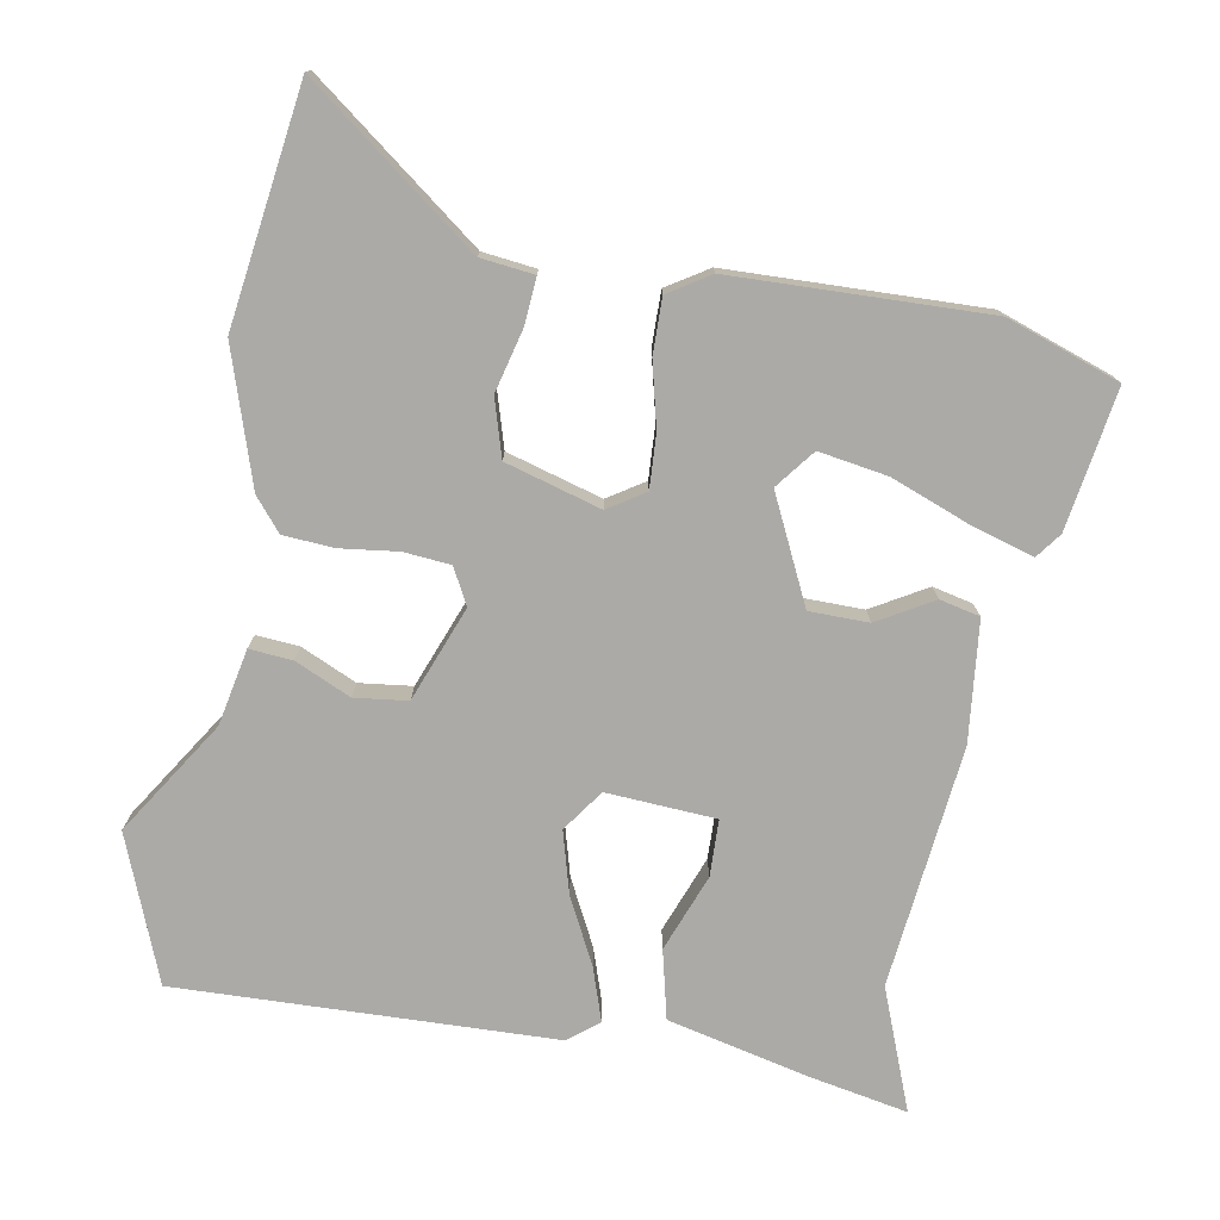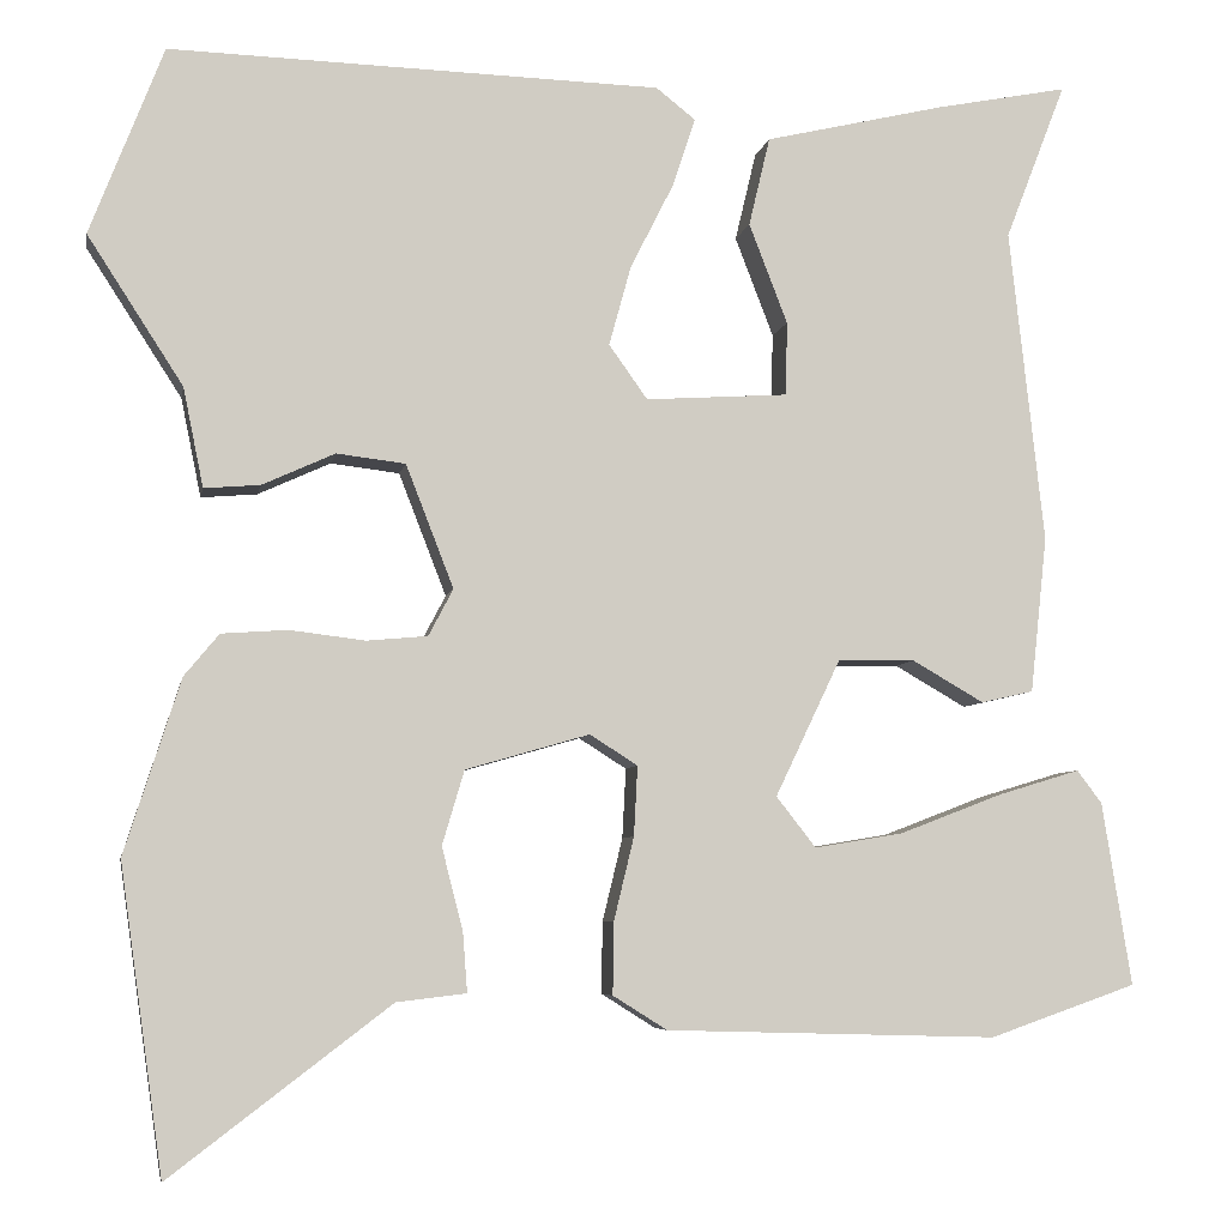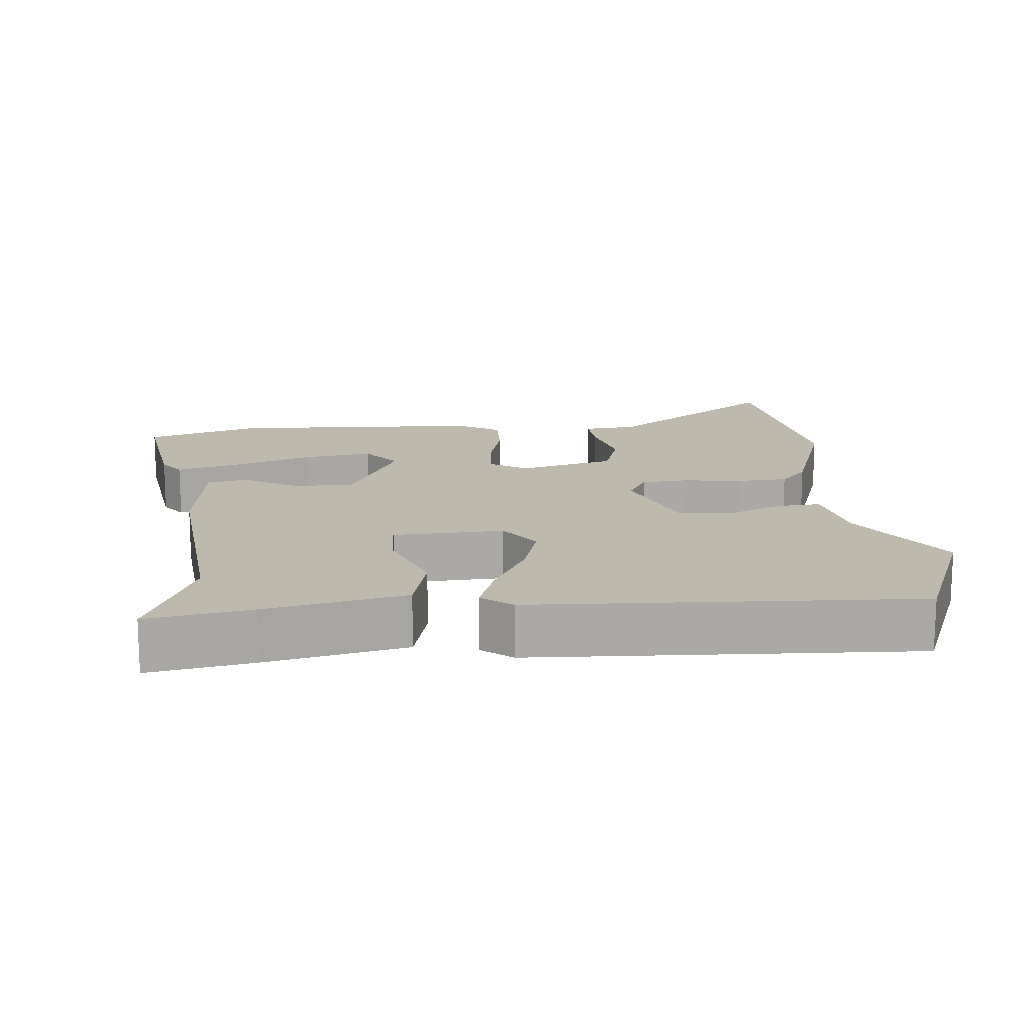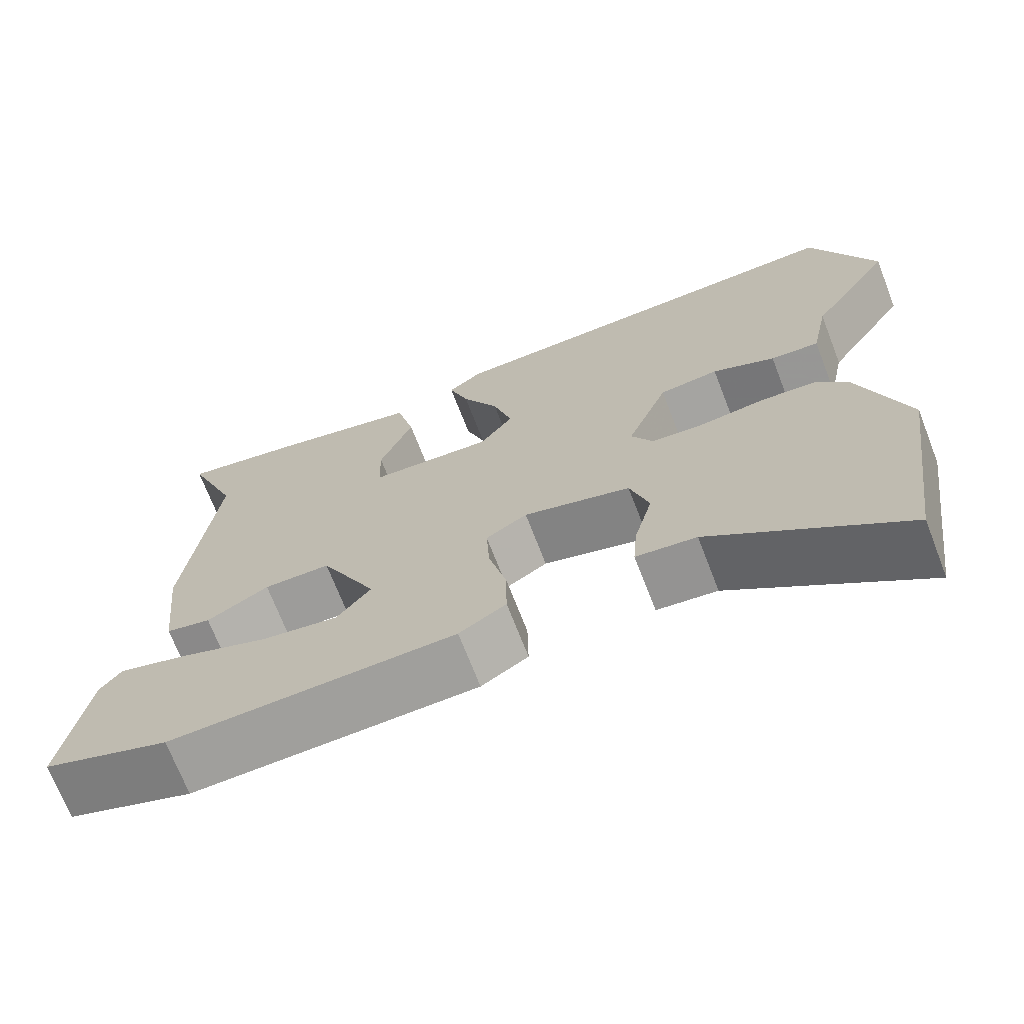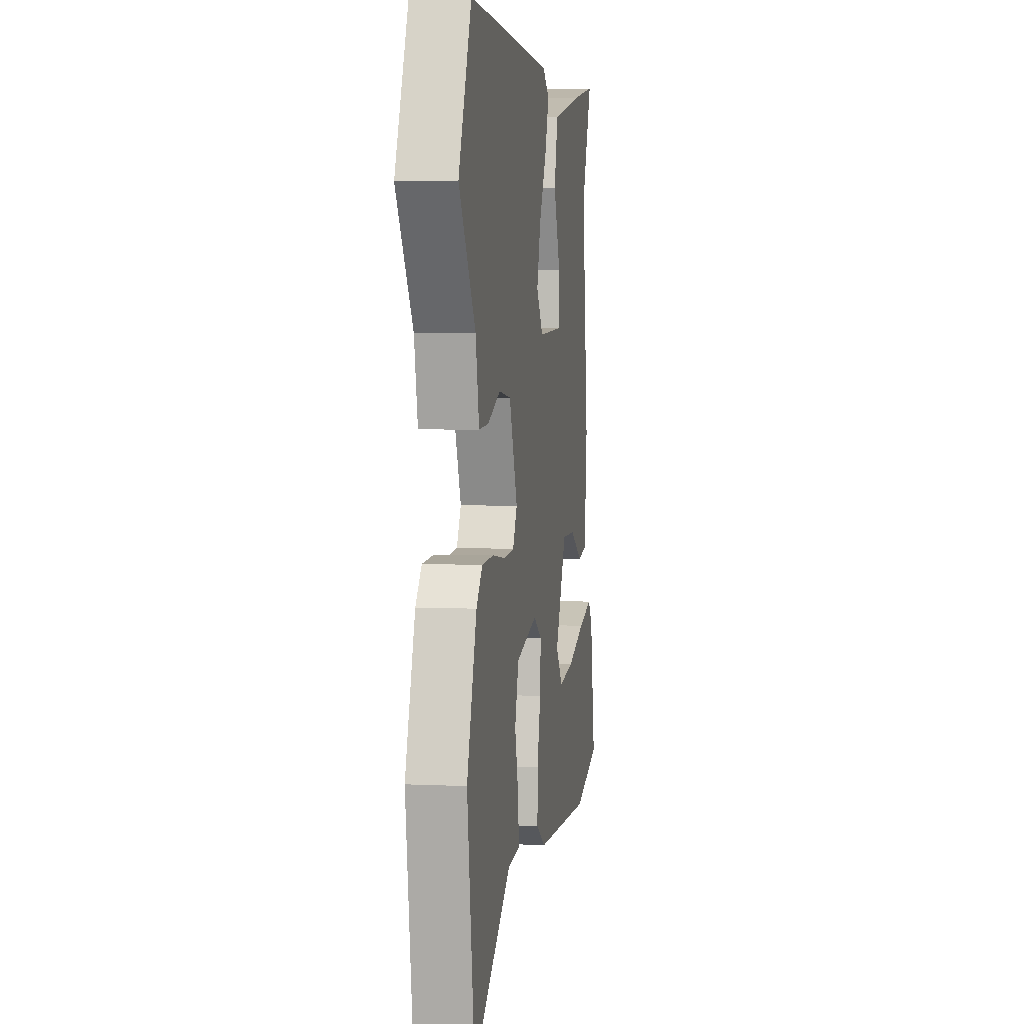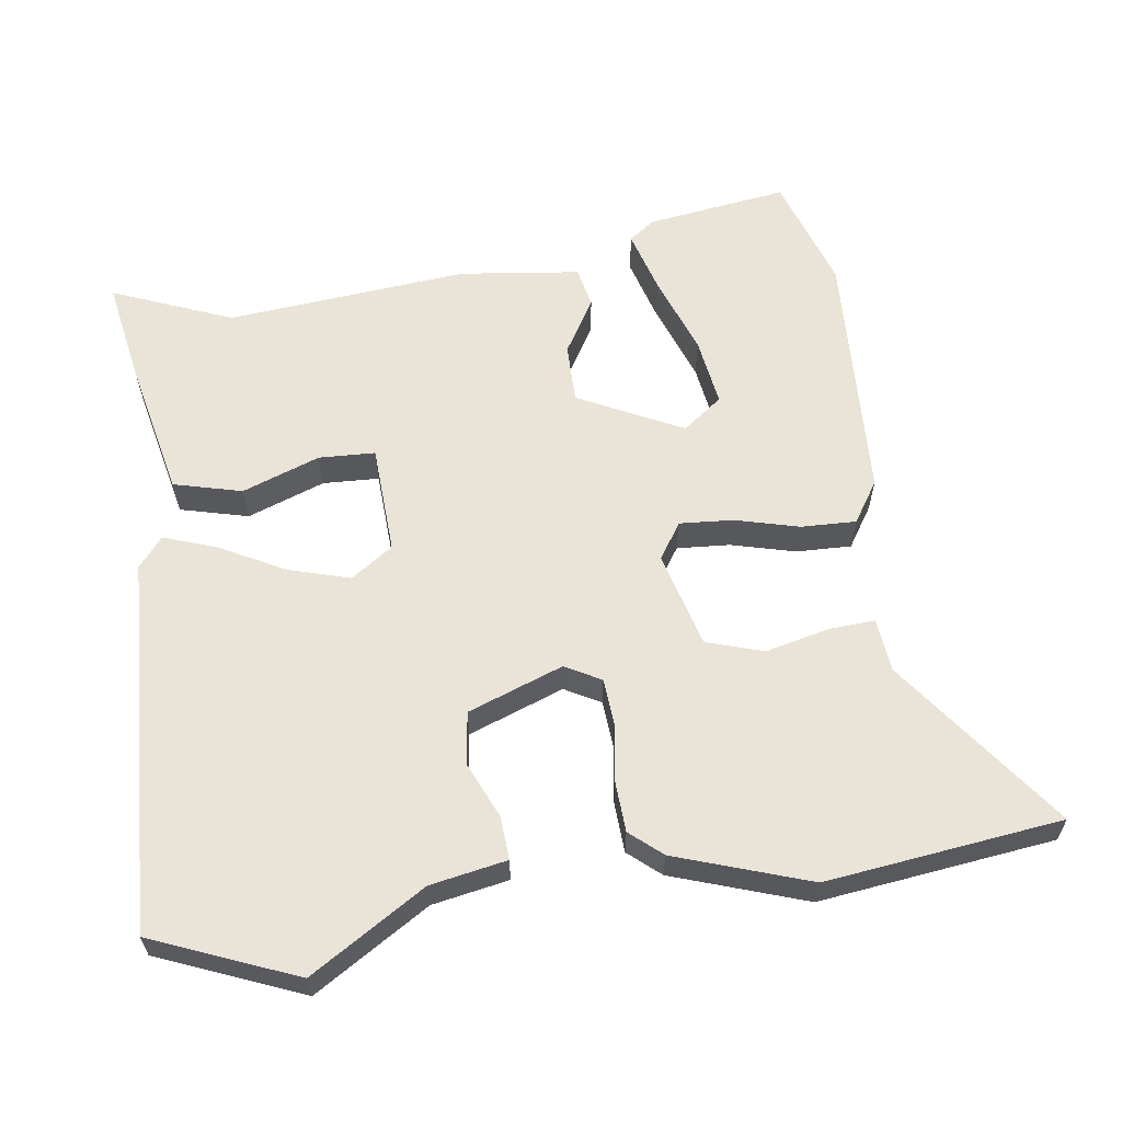
<metadata>
{"format":"obj","ext":"obj","renderer":"f3d","projection":"perspective","resolution":1024,"background":"white","views":[{"elev":-76.1,"azim":170.0,"up":"+Y"},{"elev":-5.9,"azim":169.9,"up":"+Z"},{"elev":15.0,"azim":-4.5,"up":"+Y"},{"elev":-70.4,"azim":21.2,"up":"+Z"},{"elev":3.7,"azim":99.2,"up":"+Z"},{"elev":60.9,"azim":83.0,"up":"+Y"}]}
</metadata>
<code>
v 0.49 0.07 0.526
v 0.57 0.07 0.321
v 0.466 0.07 0.16
v 0.444 0.07 0.052
v 0.383 0.07 0.057
v 0.304 0.07 0.093
v 0.229 0.07 0.084
v 0.177 0.07 -0.05
v 0.204 0.07 -0.101
v 0.27 0.07 -0.107
v 0.352 0.07 -0.097
v 0.424 0.07 -0.102
v 0.462 0.07 -0.148
v 0.523 0.07 -0.338
v 0.476 0.07 -0.671
v 0.236 0.07 -0.488
v 0.16 0.07 -0.479
v 0.165 0.07 -0.414
v 0.188 0.07 -0.324
v 0.164 0.07 -0.243
v 0.029 0.07 -0.204
v -0.023 0.07 -0.237
v -0.019 0.07 -0.313
v 0.003 0.07 -0.404
v 0.004 0.07 -0.482
v -0.055 0.07 -0.519
v -0.416 0.07 -0.529
v -0.576 0.07 -0.473
v -0.544 0.07 -0.274
v -0.517 0.07 -0.238
v -0.428 0.07 -0.265
v -0.316 0.07 -0.308
v -0.219 0.07 -0.324
v -0.176 0.07 -0.269
v -0.247 0.07 -0.12
v -0.331 0.07 -0.119
v -0.409 0.07 -0.164
v -0.466 0.07 -0.151
v -0.484 0.07 0.019
v -0.446 0.07 0.361
v -0.512 0.07 0.532
v -0.368 0.07 0.504
v -0.172 0.07 0.458
v -0.149 0.07 0.361
v -0.191 0.07 0.252
v -0.189 0.07 0.172
v -0.034 0.07 0.162
v 0.008 0.07 0.221
v -0.016 0.07 0.308
v -0.063 0.07 0.401
v -0.088 0.07 0.476
v -0.045 0.07 0.51
v 0.49 0 0.526
v 0.57 0 0.321
v 0.466 0 0.16
v 0.444 0 0.052
v 0.383 0 0.057
v 0.304 0 0.093
v 0.229 0 0.084
v 0.177 0 -0.05
v 0.204 0 -0.101
v 0.27 0 -0.107
v 0.352 0 -0.097
v 0.424 0 -0.102
v 0.462 0 -0.148
v 0.523 0 -0.338
v 0.476 0 -0.671
v 0.236 0 -0.488
v 0.16 0 -0.479
v 0.165 0 -0.414
v 0.188 0 -0.324
v 0.164 0 -0.243
v 0.029 0 -0.204
v -0.023 0 -0.237
v -0.019 0 -0.313
v 0.003 0 -0.404
v 0.004 0 -0.482
v -0.055 0 -0.519
v -0.416 0 -0.529
v -0.576 0 -0.473
v -0.544 0 -0.274
v -0.517 0 -0.238
v -0.428 0 -0.265
v -0.316 0 -0.308
v -0.219 0 -0.324
v -0.176 0 -0.269
v -0.247 0 -0.12
v -0.331 0 -0.119
v -0.409 0 -0.164
v -0.466 0 -0.151
v -0.484 0 0.019
v -0.446 0 0.361
v -0.512 0 0.532
v -0.368 0 0.504
v -0.172 0 0.458
v -0.149 0 0.361
v -0.191 0 0.252
v -0.189 0 0.172
v -0.034 0 0.162
v 0.008 0 0.221
v -0.016 0 0.308
v -0.063 0 0.401
v -0.088 0 0.476
v -0.045 0 0.51
f 49 50 51 52
f 48 49 52 1
f 47 48 1 2
f 42 43 44 45
f 40 41 42 45
f 40 45 46
f 39 40 46
f 36 37 38 39
f 35 36 39 46
f 34 35 46 47
f 29 30 31 32
f 29 32 33
f 28 29 33
f 27 28 33
f 26 27 33
f 23 24 25 26
f 22 23 26 33
f 21 22 33 34
f 16 17 18 19
f 14 15 16 19
f 14 19 20
f 13 14 20 21
f 10 11 12 13
f 9 10 13 21
f 3 4 5 6
f 3 6 7
f 2 3 7
f 47 2 7
f 34 47 7 8
f 8 9 21 34
f 104 103 102 101
f 53 104 101 100
f 54 53 100 99
f 97 96 95 94
f 97 94 93 92
f 98 97 92
f 98 92 91
f 91 90 89 88
f 98 91 88 87
f 99 98 87 86
f 84 83 82 81
f 85 84 81
f 85 81 80
f 85 80 79
f 85 79 78
f 78 77 76 75
f 85 78 75 74
f 86 85 74 73
f 71 70 69 68
f 71 68 67 66
f 72 71 66
f 73 72 66 65
f 65 64 63 62
f 73 65 62 61
f 58 57 56 55
f 59 58 55
f 59 55 54
f 59 54 99
f 60 59 99 86
f 86 73 61 60
f 1 53 54 2
f 2 54 55 3
f 3 55 56 4
f 4 56 57 5
f 5 57 58 6
f 6 58 59 7
f 7 59 60 8
f 8 60 61 9
f 9 61 62 10
f 10 62 63 11
f 11 63 64 12
f 12 64 65 13
f 13 65 66 14
f 14 66 67 15
f 15 67 68 16
f 16 68 69 17
f 17 69 70 18
f 18 70 71 19
f 19 71 72 20
f 20 72 73 21
f 21 73 74 22
f 22 74 75 23
f 23 75 76 24
f 24 76 77 25
f 25 77 78 26
f 26 78 79 27
f 27 79 80 28
f 28 80 81 29
f 29 81 82 30
f 30 82 83 31
f 31 83 84 32
f 32 84 85 33
f 33 85 86 34
f 34 86 87 35
f 35 87 88 36
f 36 88 89 37
f 37 89 90 38
f 38 90 91 39
f 39 91 92 40
f 40 92 93 41
f 41 93 94 42
f 42 94 95 43
f 43 95 96 44
f 44 96 97 45
f 45 97 98 46
f 46 98 99 47
f 47 99 100 48
f 48 100 101 49
f 49 101 102 50
f 50 102 103 51
f 51 103 104 52
f 52 104 53 1

</code>
